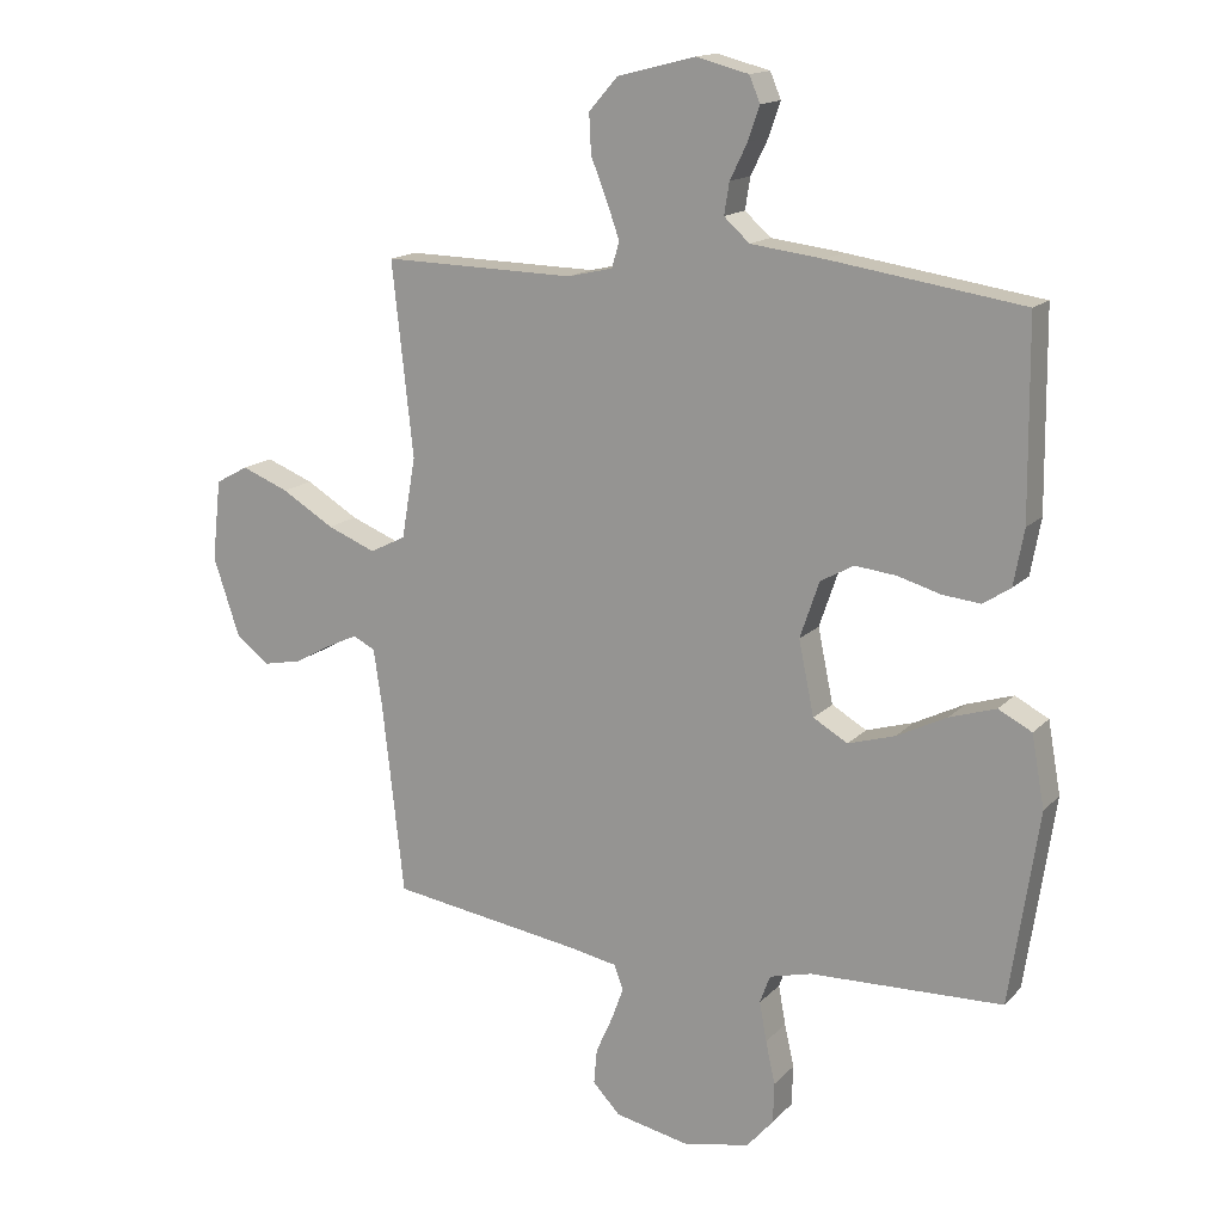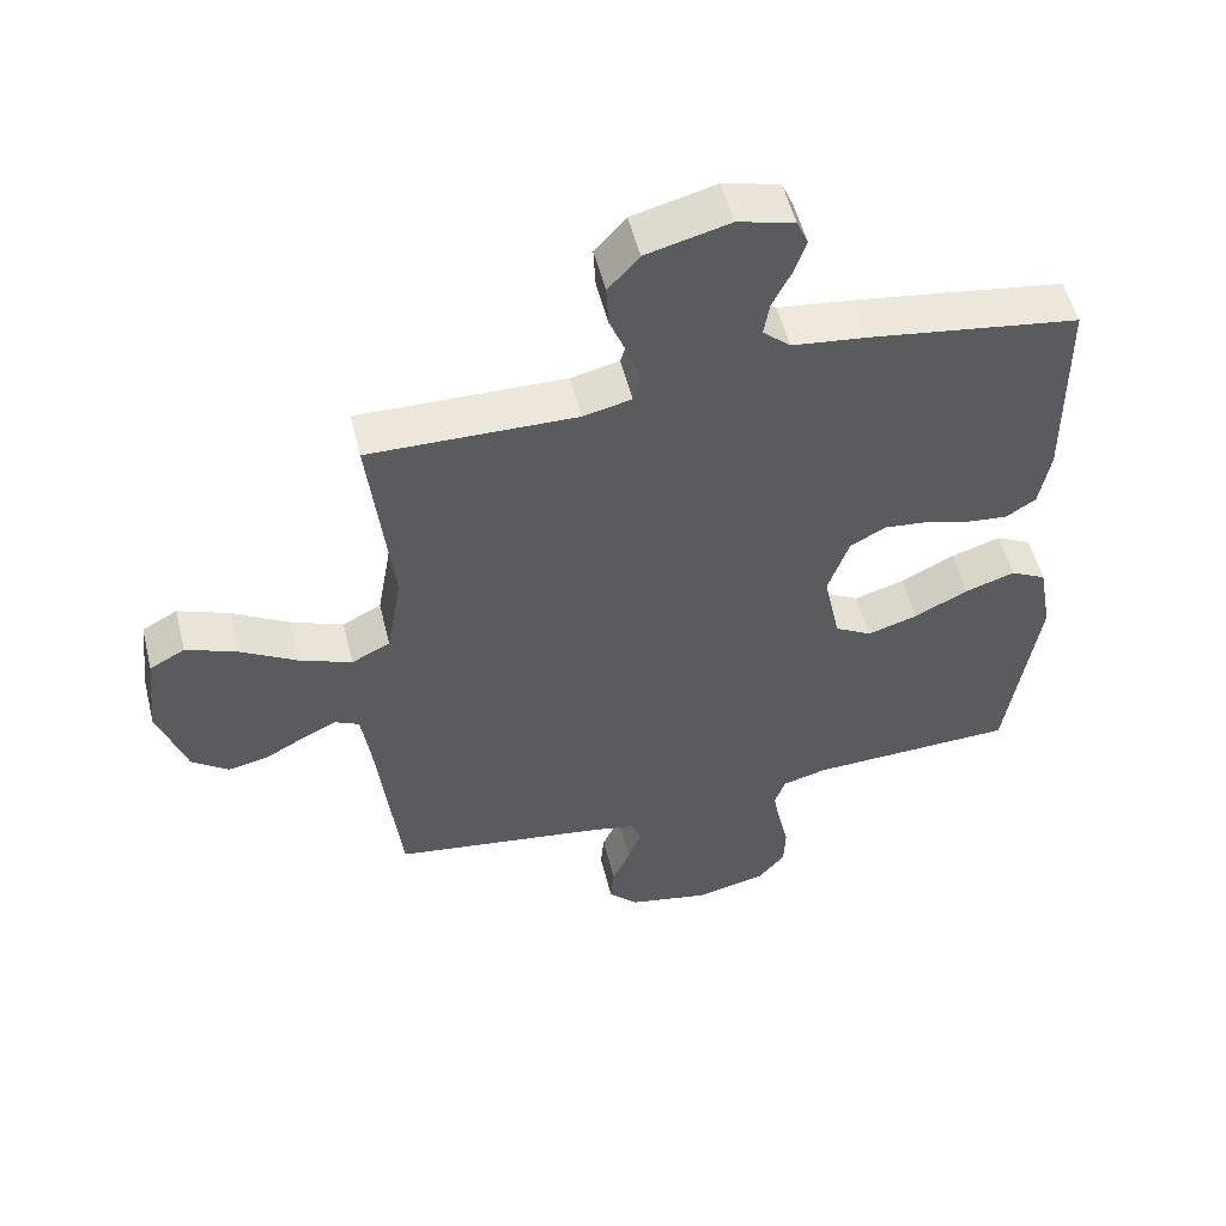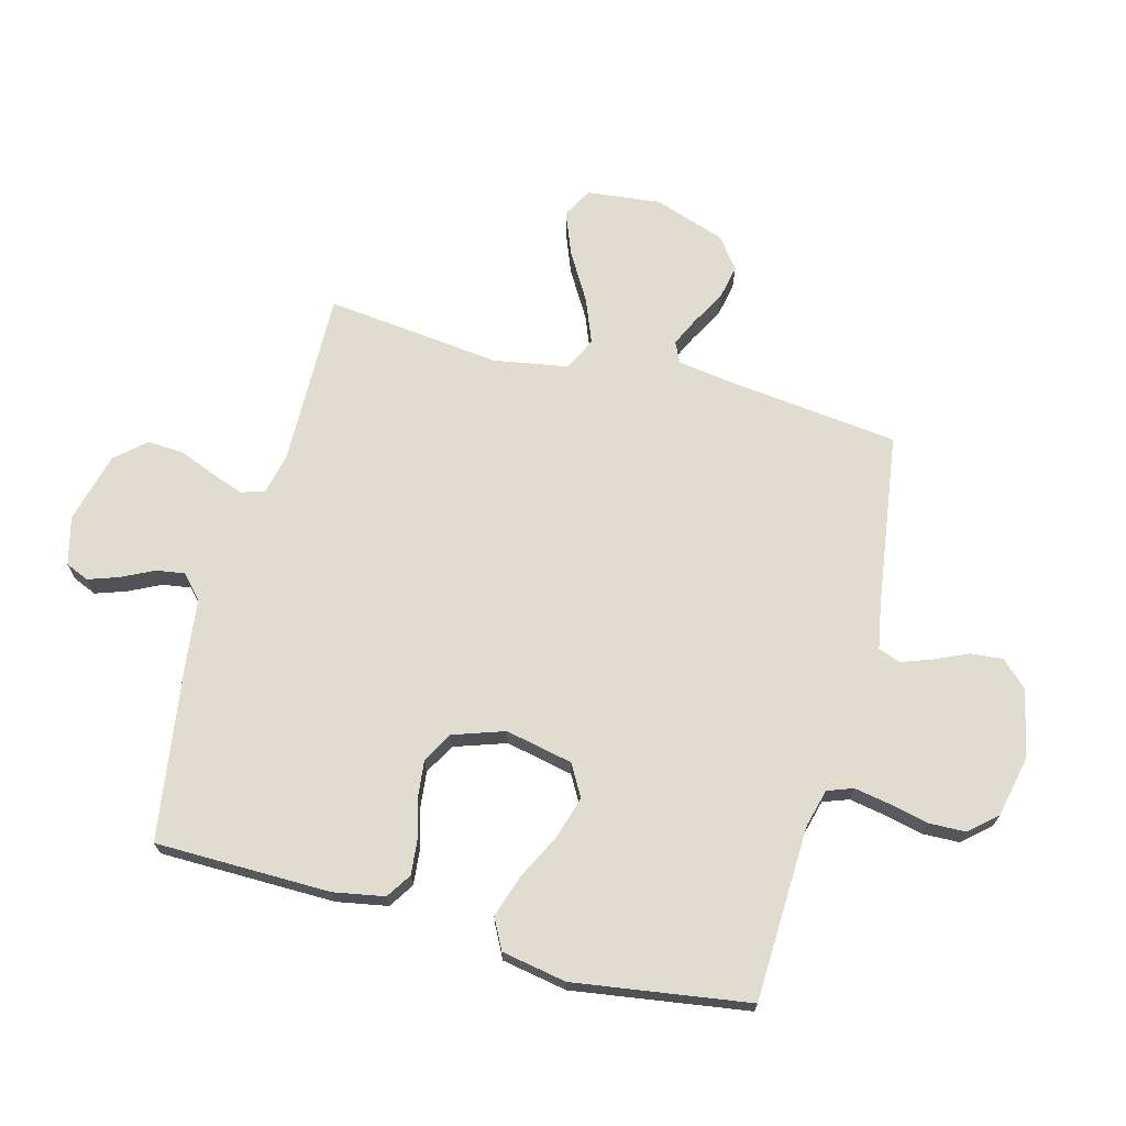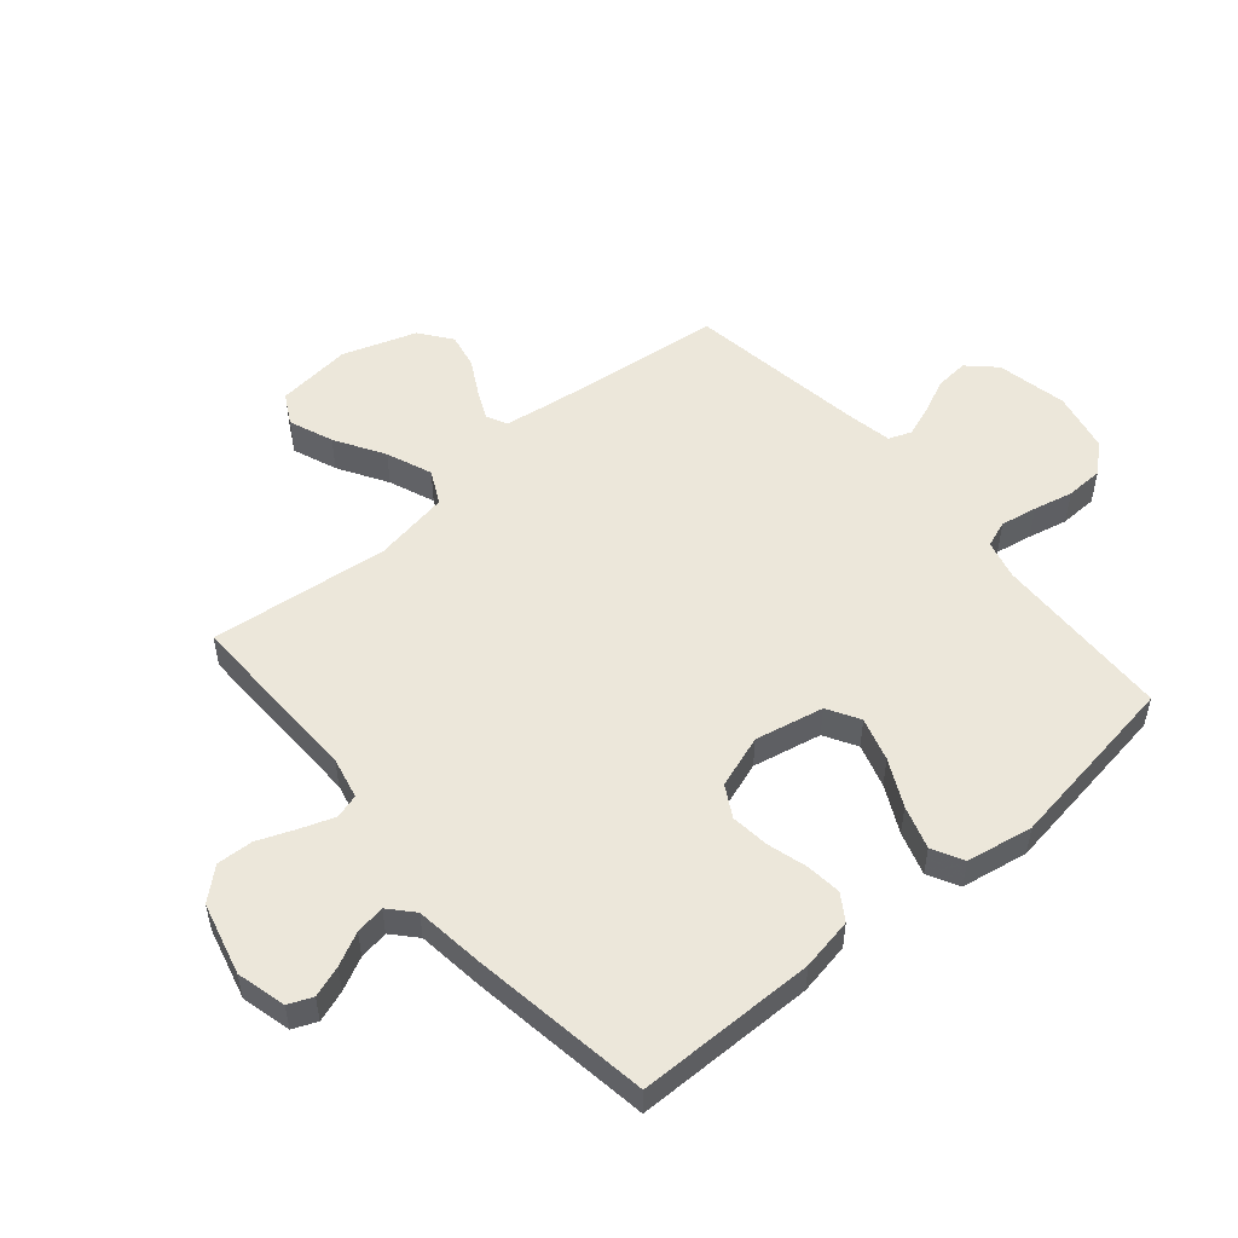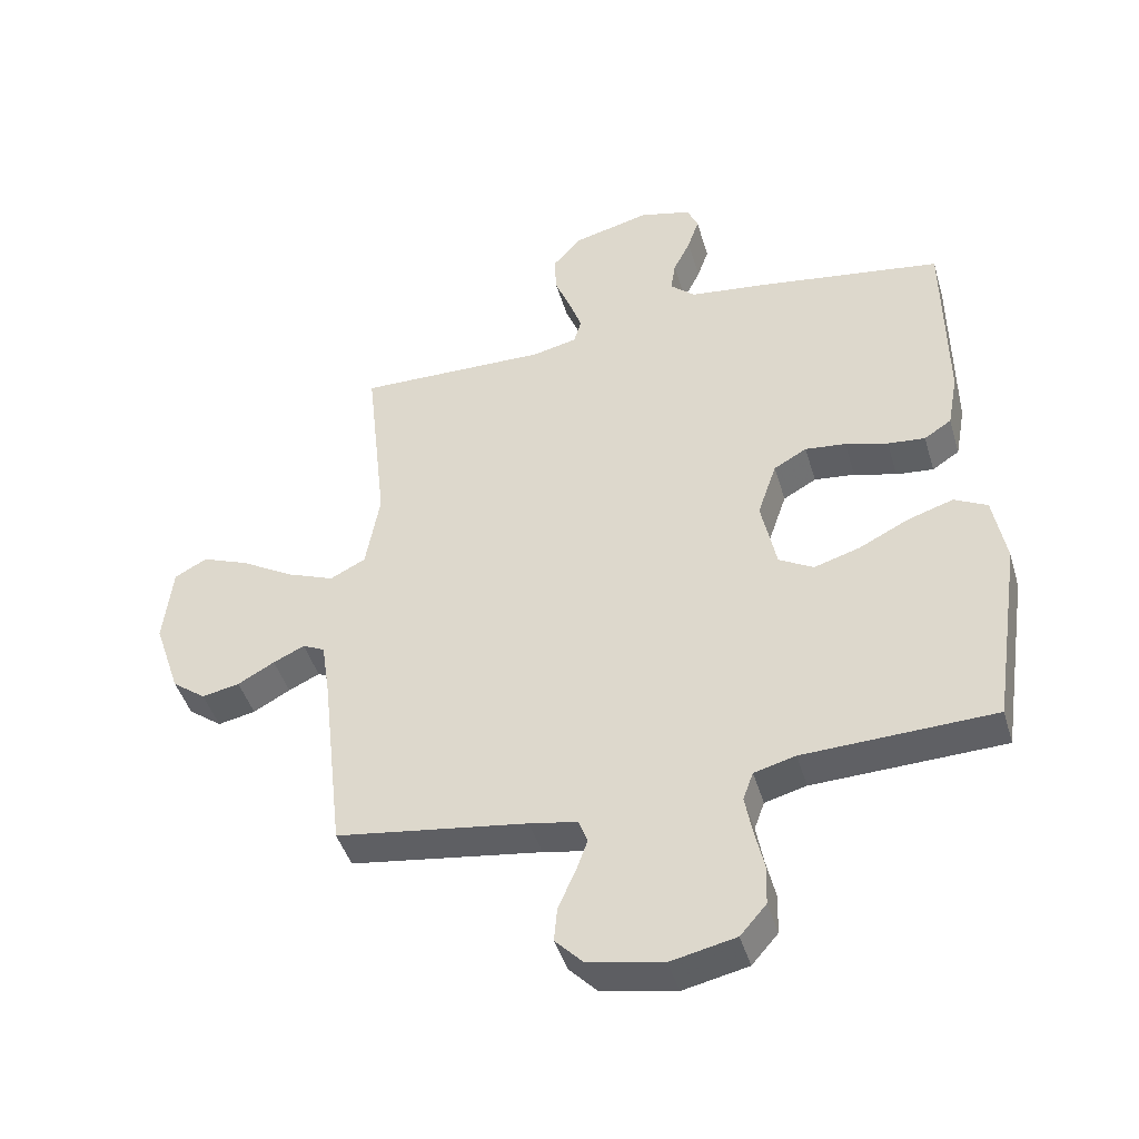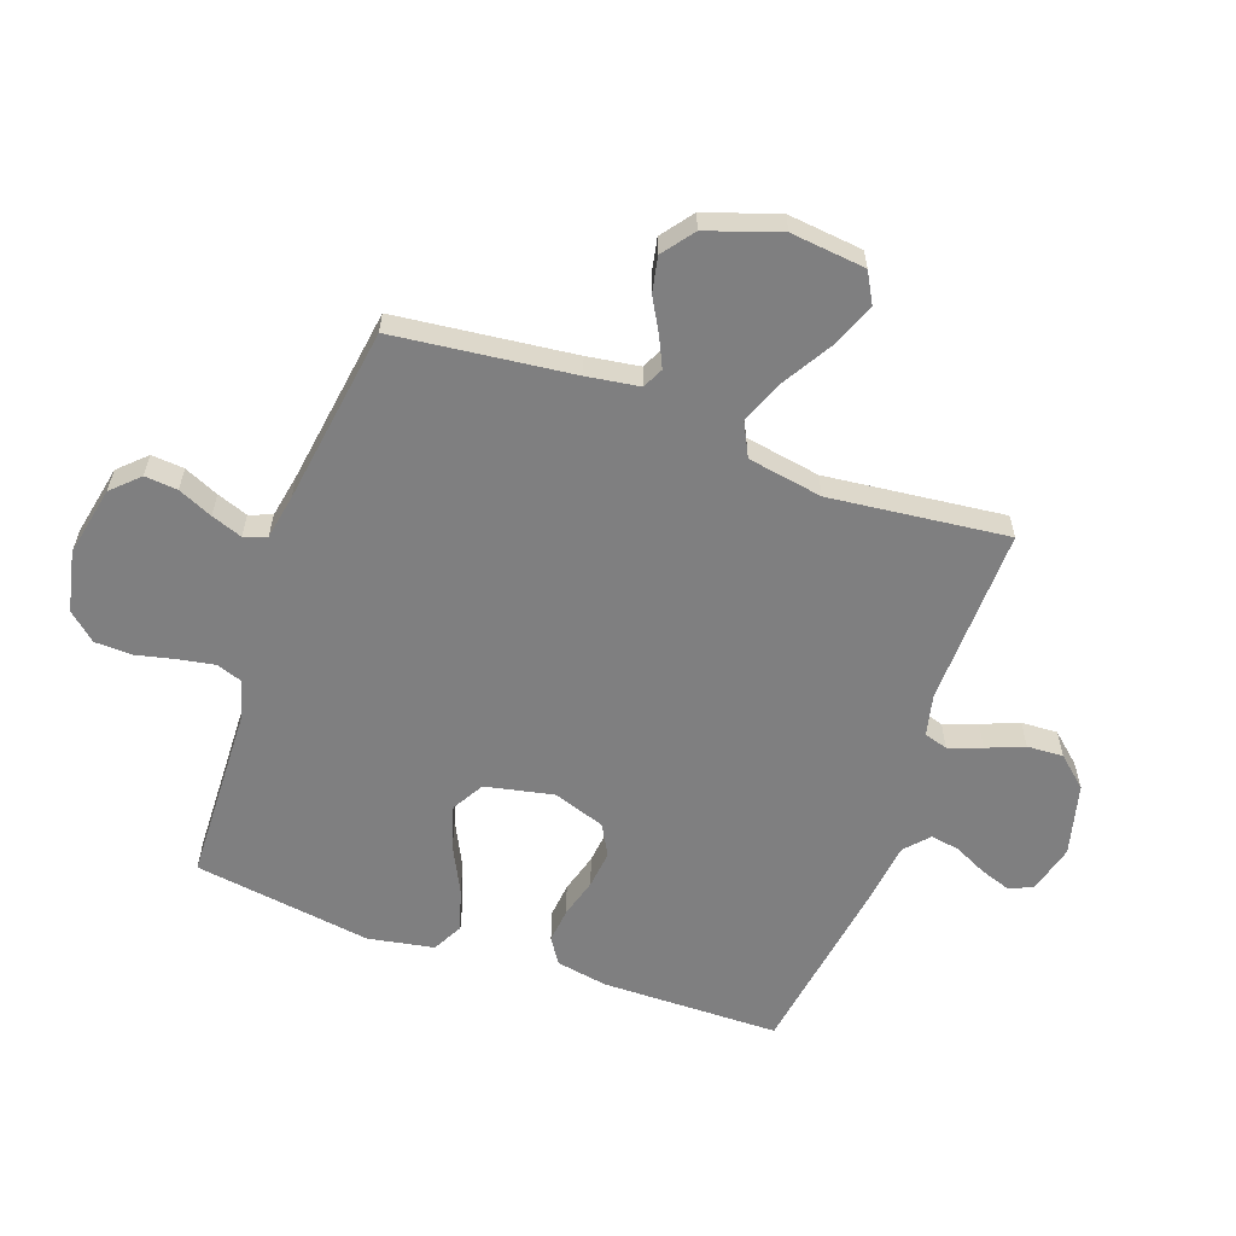
<metadata>
{"format":"obj","ext":"obj","renderer":"f3d","projection":"perspective","resolution":1024,"background":"white","views":[{"elev":15.3,"azim":27.4,"up":"+Z"},{"elev":53.5,"azim":-13.9,"up":"+Z"},{"elev":69.5,"azim":105.0,"up":"+Y"},{"elev":52.7,"azim":49.6,"up":"+Y"},{"elev":-44.4,"azim":16.2,"up":"+Z"},{"elev":-59.8,"azim":-109.6,"up":"+Y"}]}
</metadata>
<code>
v -0.5 0.07 0.5
v -0.2 0.07 0.494
v -0.13 0.07 0.51
v -0.118 0.07 0.55
v -0.138 0.07 0.606
v -0.163 0.07 0.669
v -0.166 0.07 0.73
v -0.121 0.07 0.781
v 0 0.07 0.812
v 0.082 0.07 0.791
v 0.099 0.07 0.751
v 0.081 0.07 0.699
v 0.054 0.07 0.644
v 0.046 0.07 0.595
v 0.086 0.07 0.559
v 0.2 0.07 0.545
v 0.5 0.07 0.5
v 0.503 0.07 0.2
v 0.487 0.07 0.113
v 0.444 0.07 0.085
v 0.385 0.07 0.091
v 0.318 0.07 0.11
v 0.254 0.07 0.117
v 0.202 0.07 0.088
v 0.172 0.07 0
v 0.196 0.07 -0.115
v 0.25 0.07 -0.146
v 0.323 0.07 -0.124
v 0.401 0.07 -0.085
v 0.473 0.07 -0.062
v 0.525 0.07 -0.089
v 0.545 0.07 -0.2
v 0.5 0.07 -0.5
v 0.2 0.07 -0.51
v 0.135 0.07 -0.527
v 0.119 0.07 -0.571
v 0.13 0.07 -0.632
v 0.145 0.07 -0.698
v 0.143 0.07 -0.761
v 0.102 0.07 -0.808
v 0 0.07 -0.83
v -0.118 0.07 -0.806
v -0.161 0.07 -0.761
v -0.156 0.07 -0.706
v -0.13 0.07 -0.648
v -0.111 0.07 -0.596
v -0.125 0.07 -0.558
v -0.2 0.07 -0.544
v -0.5 0.07 -0.5
v -0.534 0.07 -0.2
v -0.547 0.07 -0.112
v -0.582 0.07 -0.095
v -0.631 0.07 -0.118
v -0.689 0.07 -0.15
v -0.748 0.07 -0.162
v -0.801 0.07 -0.122
v -0.842 0.07 0
v -0.828 0.07 0.126
v -0.777 0.07 0.154
v -0.703 0.07 0.125
v -0.621 0.07 0.076
v -0.545 0.07 0.046
v -0.489 0.07 0.074
v -0.467 0.07 0.2
v -0.5 0 0.5
v -0.2 0 0.494
v -0.13 0 0.51
v -0.118 0 0.55
v -0.138 0 0.606
v -0.163 0 0.669
v -0.166 0 0.73
v -0.121 0 0.781
v 0 0 0.812
v 0.082 0 0.791
v 0.099 0 0.751
v 0.081 0 0.699
v 0.054 0 0.644
v 0.046 0 0.595
v 0.086 0 0.559
v 0.2 0 0.545
v 0.5 0 0.5
v 0.503 0 0.2
v 0.487 0 0.113
v 0.444 0 0.085
v 0.385 0 0.091
v 0.318 0 0.11
v 0.254 0 0.117
v 0.202 0 0.088
v 0.172 0 0
v 0.196 0 -0.115
v 0.25 0 -0.146
v 0.323 0 -0.124
v 0.401 0 -0.085
v 0.473 0 -0.062
v 0.525 0 -0.089
v 0.545 0 -0.2
v 0.5 0 -0.5
v 0.2 0 -0.51
v 0.135 0 -0.527
v 0.119 0 -0.571
v 0.13 0 -0.632
v 0.145 0 -0.698
v 0.143 0 -0.761
v 0.102 0 -0.808
v 0 0 -0.83
v -0.118 0 -0.806
v -0.161 0 -0.761
v -0.156 0 -0.706
v -0.13 0 -0.648
v -0.111 0 -0.596
v -0.125 0 -0.558
v -0.2 0 -0.544
v -0.5 0 -0.5
v -0.534 0 -0.2
v -0.547 0 -0.112
v -0.582 0 -0.095
v -0.631 0 -0.118
v -0.689 0 -0.15
v -0.748 0 -0.162
v -0.801 0 -0.122
v -0.842 0 0
v -0.828 0 0.126
v -0.777 0 0.154
v -0.703 0 0.125
v -0.621 0 0.076
v -0.545 0 0.046
v -0.489 0 0.074
v -0.467 0 0.2
f 59 60 61
f 58 59 61
f 57 58 61
f 56 57 61
f 55 56 61
f 54 55 61
f 53 54 61
f 52 53 61 62
f 51 52 62 63
f 48 49 50
f 50 51 63
f 48 50 63
f 47 48 63
f 43 44 45
f 42 43 45
f 41 42 45
f 40 41 45
f 39 40 45
f 38 39 45
f 37 38 45
f 36 37 45 46
f 35 36 46 47
f 32 33 34
f 31 32 34
f 30 31 34
f 29 30 34
f 28 29 34
f 34 35 47
f 28 34 47
f 27 28 47
f 20 21 22
f 19 20 22
f 18 19 22
f 17 18 22
f 16 17 22
f 15 16 22
f 14 15 22 23
f 11 12 13
f 10 11 13
f 9 10 13
f 8 9 13
f 7 8 13
f 6 7 13
f 5 6 13
f 4 5 13 14
f 14 23 24
f 4 14 24
f 3 4 24
f 64 1 2
f 47 63 64
f 27 47 64
f 26 27 64
f 64 2 3
f 26 64 3
f 25 26 3
f 3 24 25
f 125 124 123
f 125 123 122
f 125 122 121
f 125 121 120
f 125 120 119
f 125 119 118
f 125 118 117
f 126 125 117 116
f 127 126 116 115
f 114 113 112
f 127 115 114
f 127 114 112
f 127 112 111
f 109 108 107
f 109 107 106
f 109 106 105
f 109 105 104
f 109 104 103
f 109 103 102
f 109 102 101
f 110 109 101 100
f 111 110 100 99
f 98 97 96
f 98 96 95
f 98 95 94
f 98 94 93
f 98 93 92
f 111 99 98
f 111 98 92
f 111 92 91
f 86 85 84
f 86 84 83
f 86 83 82
f 86 82 81
f 86 81 80
f 86 80 79
f 87 86 79 78
f 77 76 75
f 77 75 74
f 77 74 73
f 77 73 72
f 77 72 71
f 77 71 70
f 77 70 69
f 78 77 69 68
f 88 87 78
f 88 78 68
f 88 68 67
f 66 65 128
f 128 127 111
f 128 111 91
f 128 91 90
f 67 66 128
f 67 128 90
f 67 90 89
f 89 88 67
f 1 65 66 2
f 2 66 67 3
f 3 67 68 4
f 4 68 69 5
f 5 69 70 6
f 6 70 71 7
f 7 71 72 8
f 8 72 73 9
f 9 73 74 10
f 10 74 75 11
f 11 75 76 12
f 12 76 77 13
f 13 77 78 14
f 14 78 79 15
f 15 79 80 16
f 16 80 81 17
f 17 81 82 18
f 18 82 83 19
f 19 83 84 20
f 20 84 85 21
f 21 85 86 22
f 22 86 87 23
f 23 87 88 24
f 24 88 89 25
f 25 89 90 26
f 26 90 91 27
f 27 91 92 28
f 28 92 93 29
f 29 93 94 30
f 30 94 95 31
f 31 95 96 32
f 32 96 97 33
f 33 97 98 34
f 34 98 99 35
f 35 99 100 36
f 36 100 101 37
f 37 101 102 38
f 38 102 103 39
f 39 103 104 40
f 40 104 105 41
f 41 105 106 42
f 42 106 107 43
f 43 107 108 44
f 44 108 109 45
f 45 109 110 46
f 46 110 111 47
f 47 111 112 48
f 48 112 113 49
f 49 113 114 50
f 50 114 115 51
f 51 115 116 52
f 52 116 117 53
f 53 117 118 54
f 54 118 119 55
f 55 119 120 56
f 56 120 121 57
f 57 121 122 58
f 58 122 123 59
f 59 123 124 60
f 60 124 125 61
f 61 125 126 62
f 62 126 127 63
f 63 127 128 64
f 64 128 65 1

</code>
